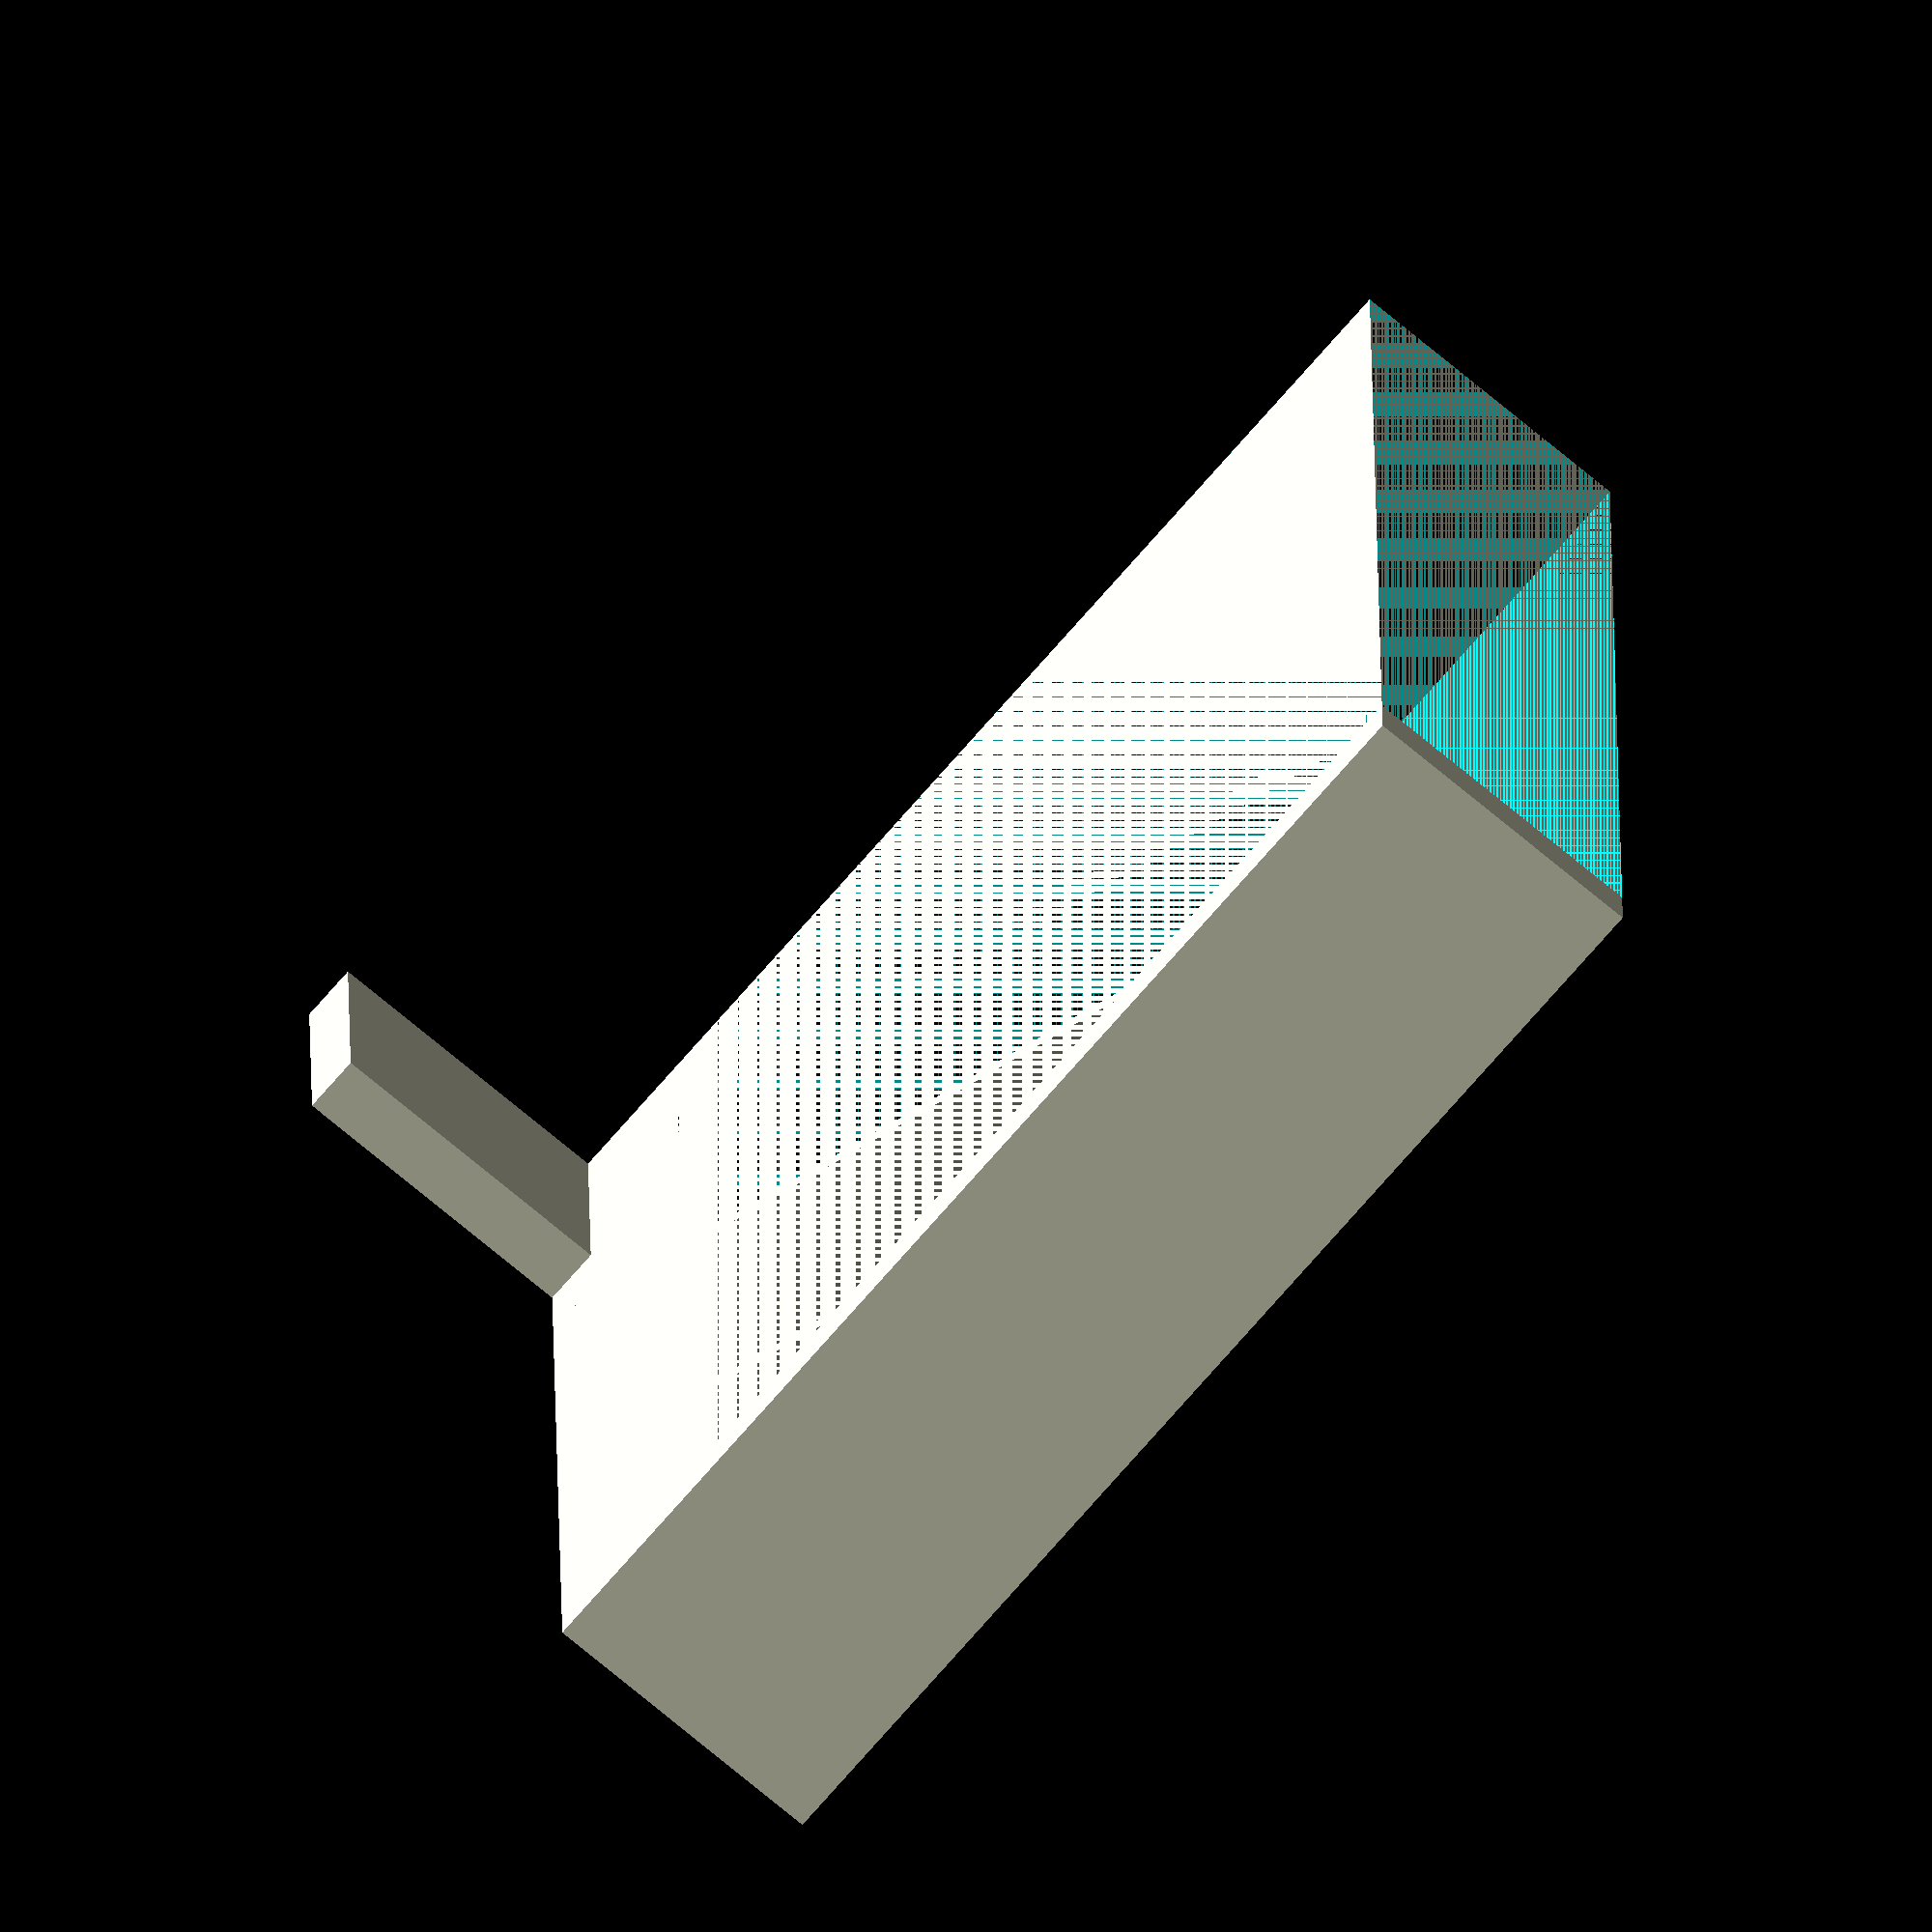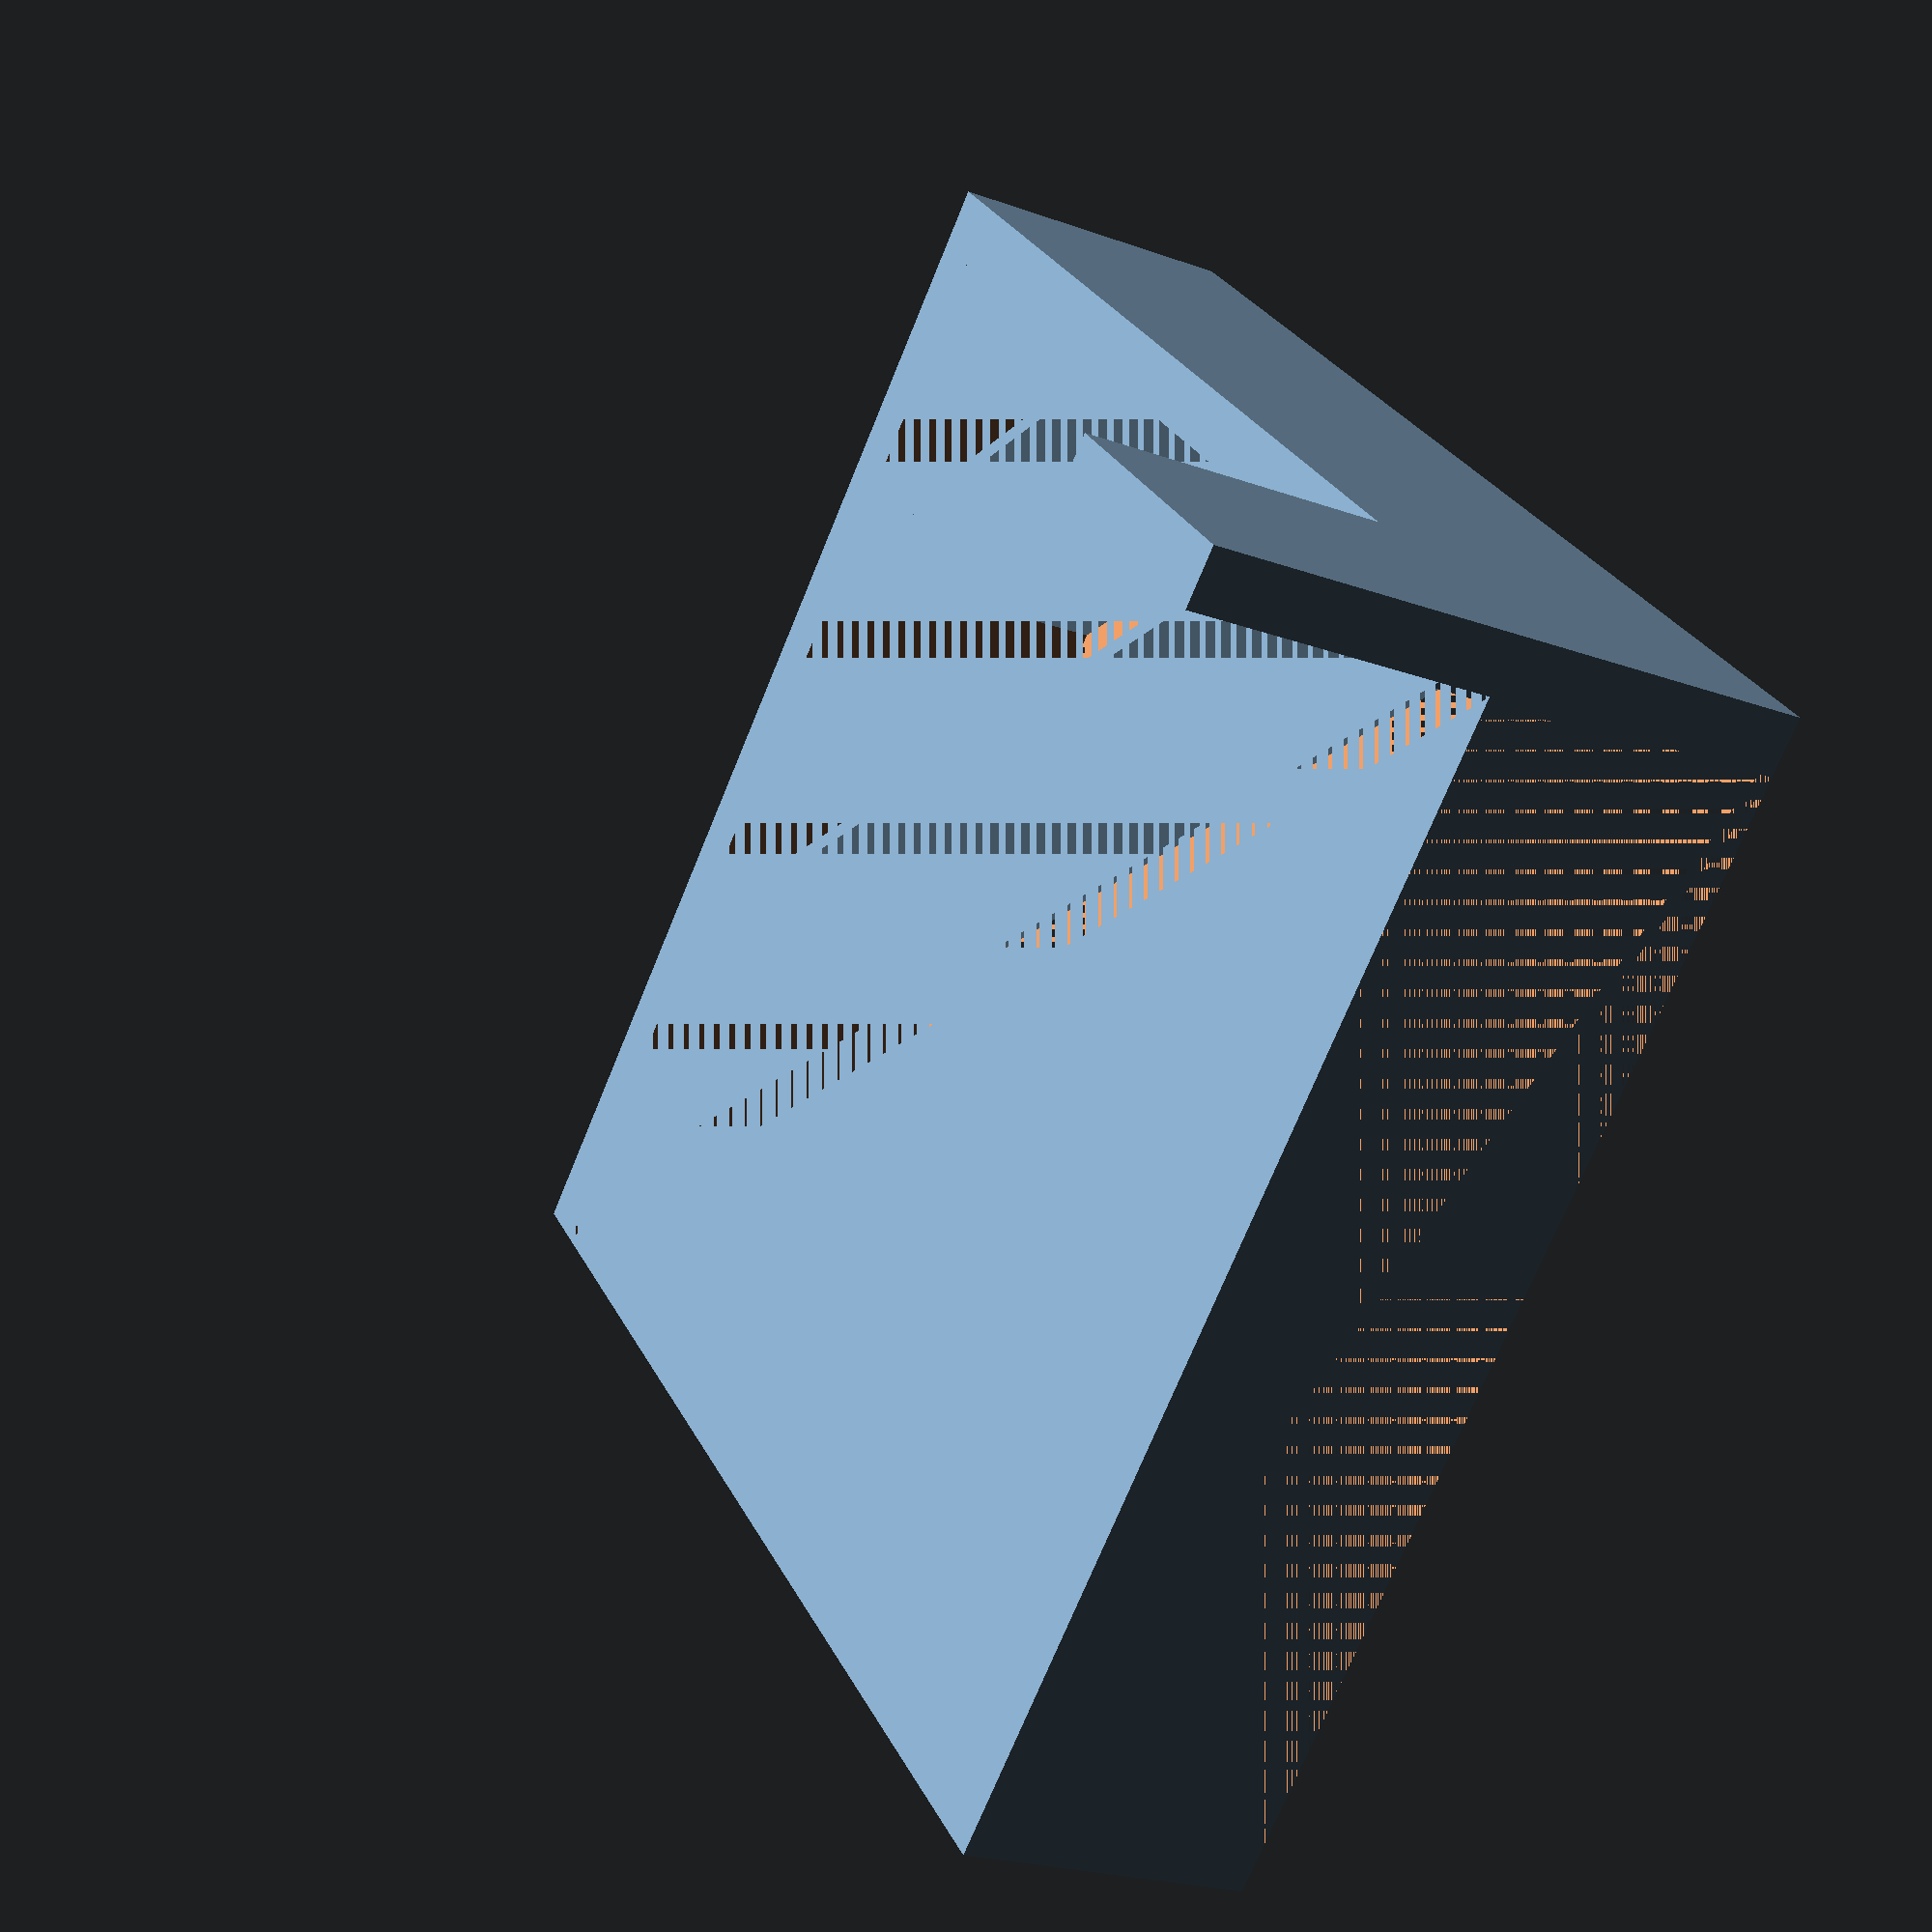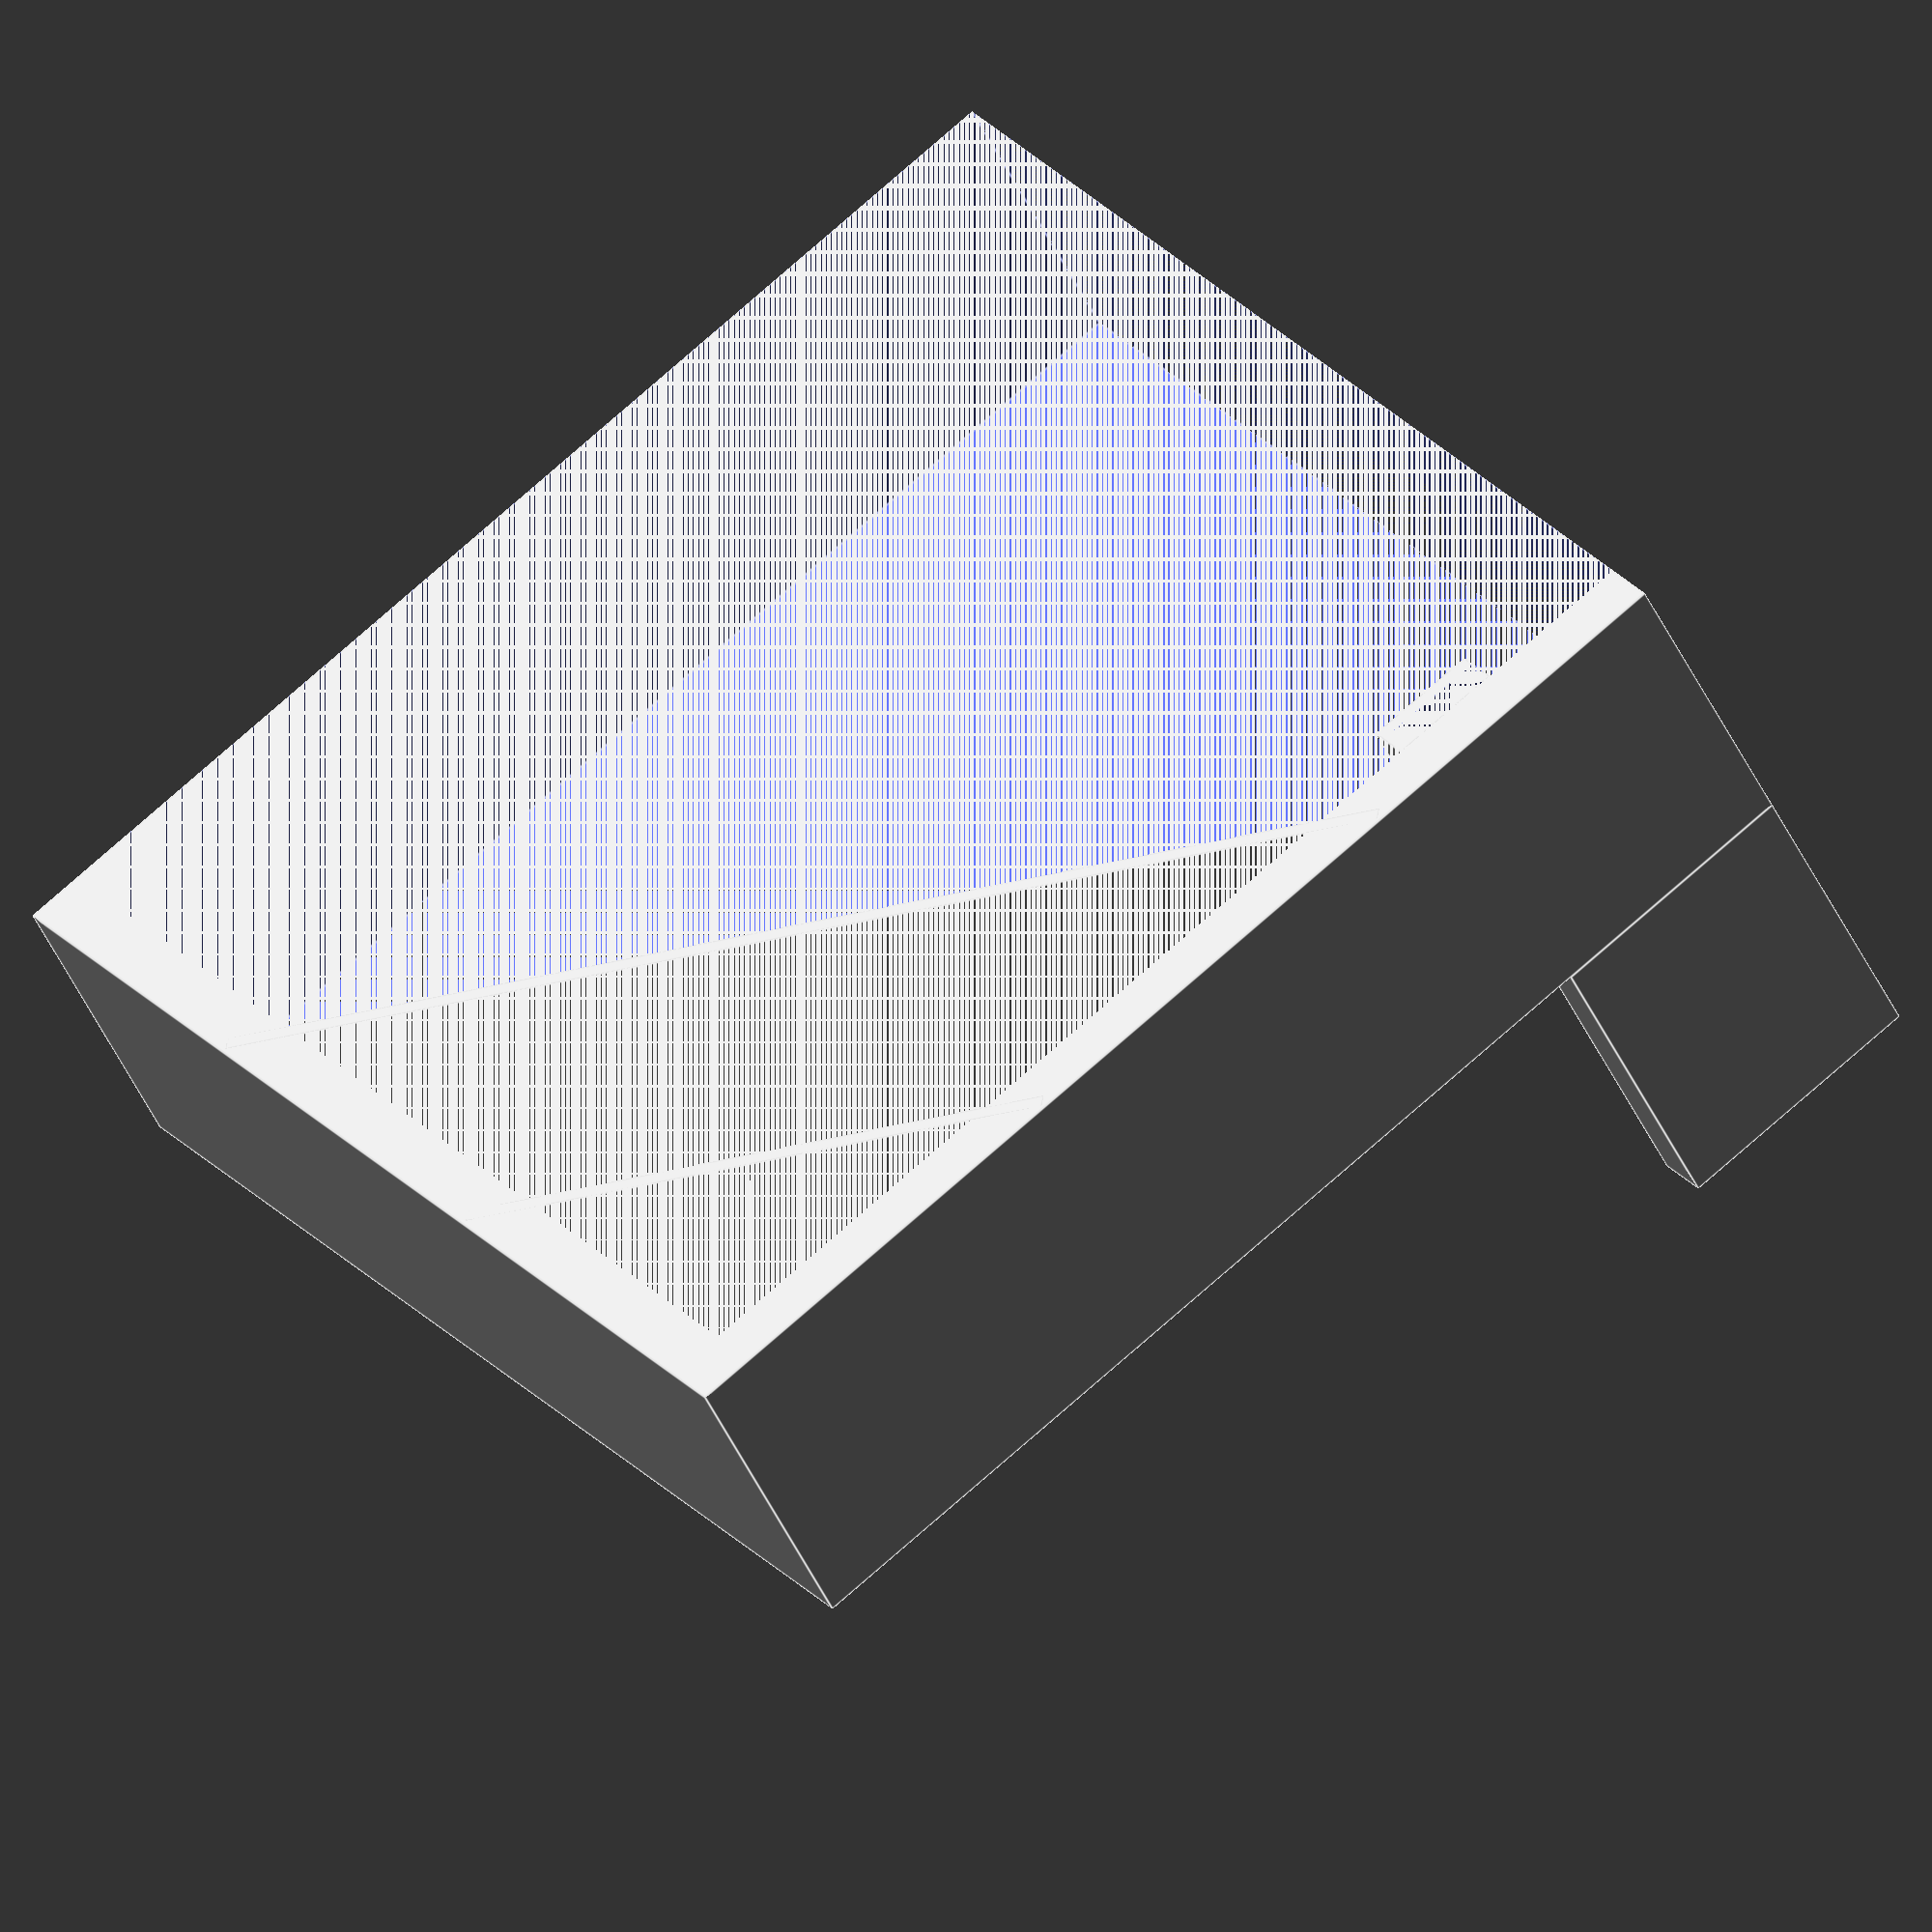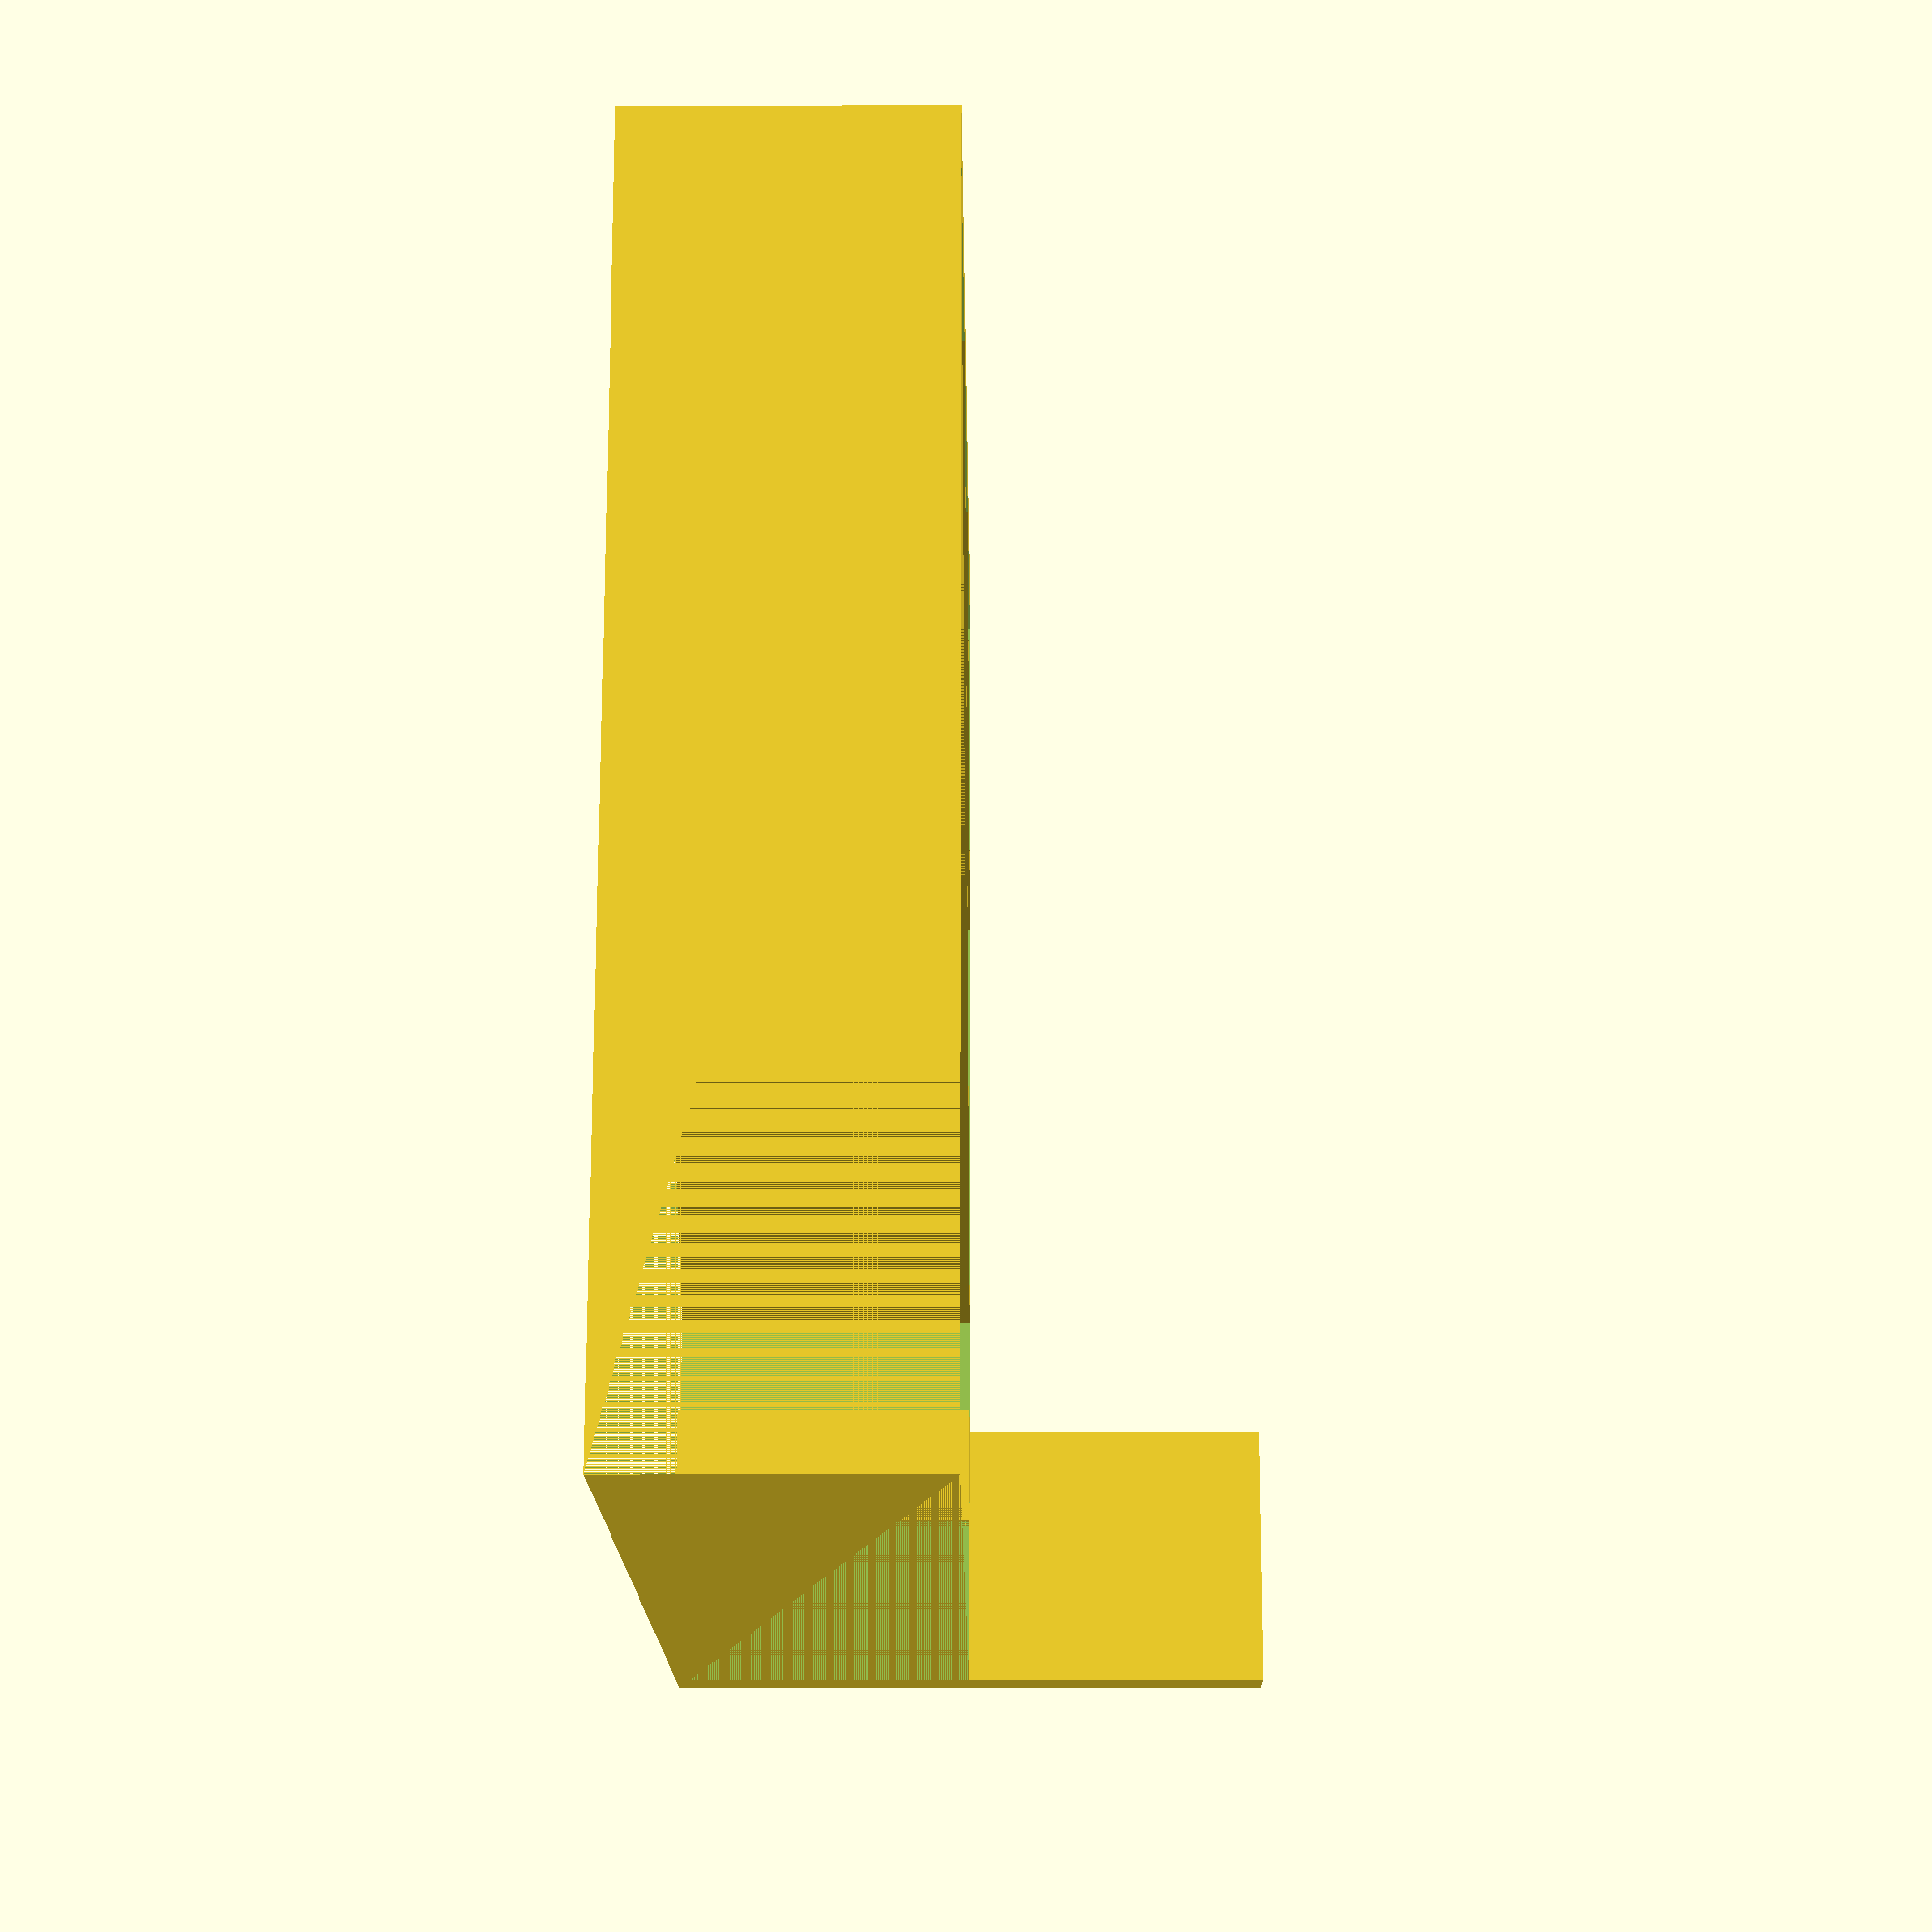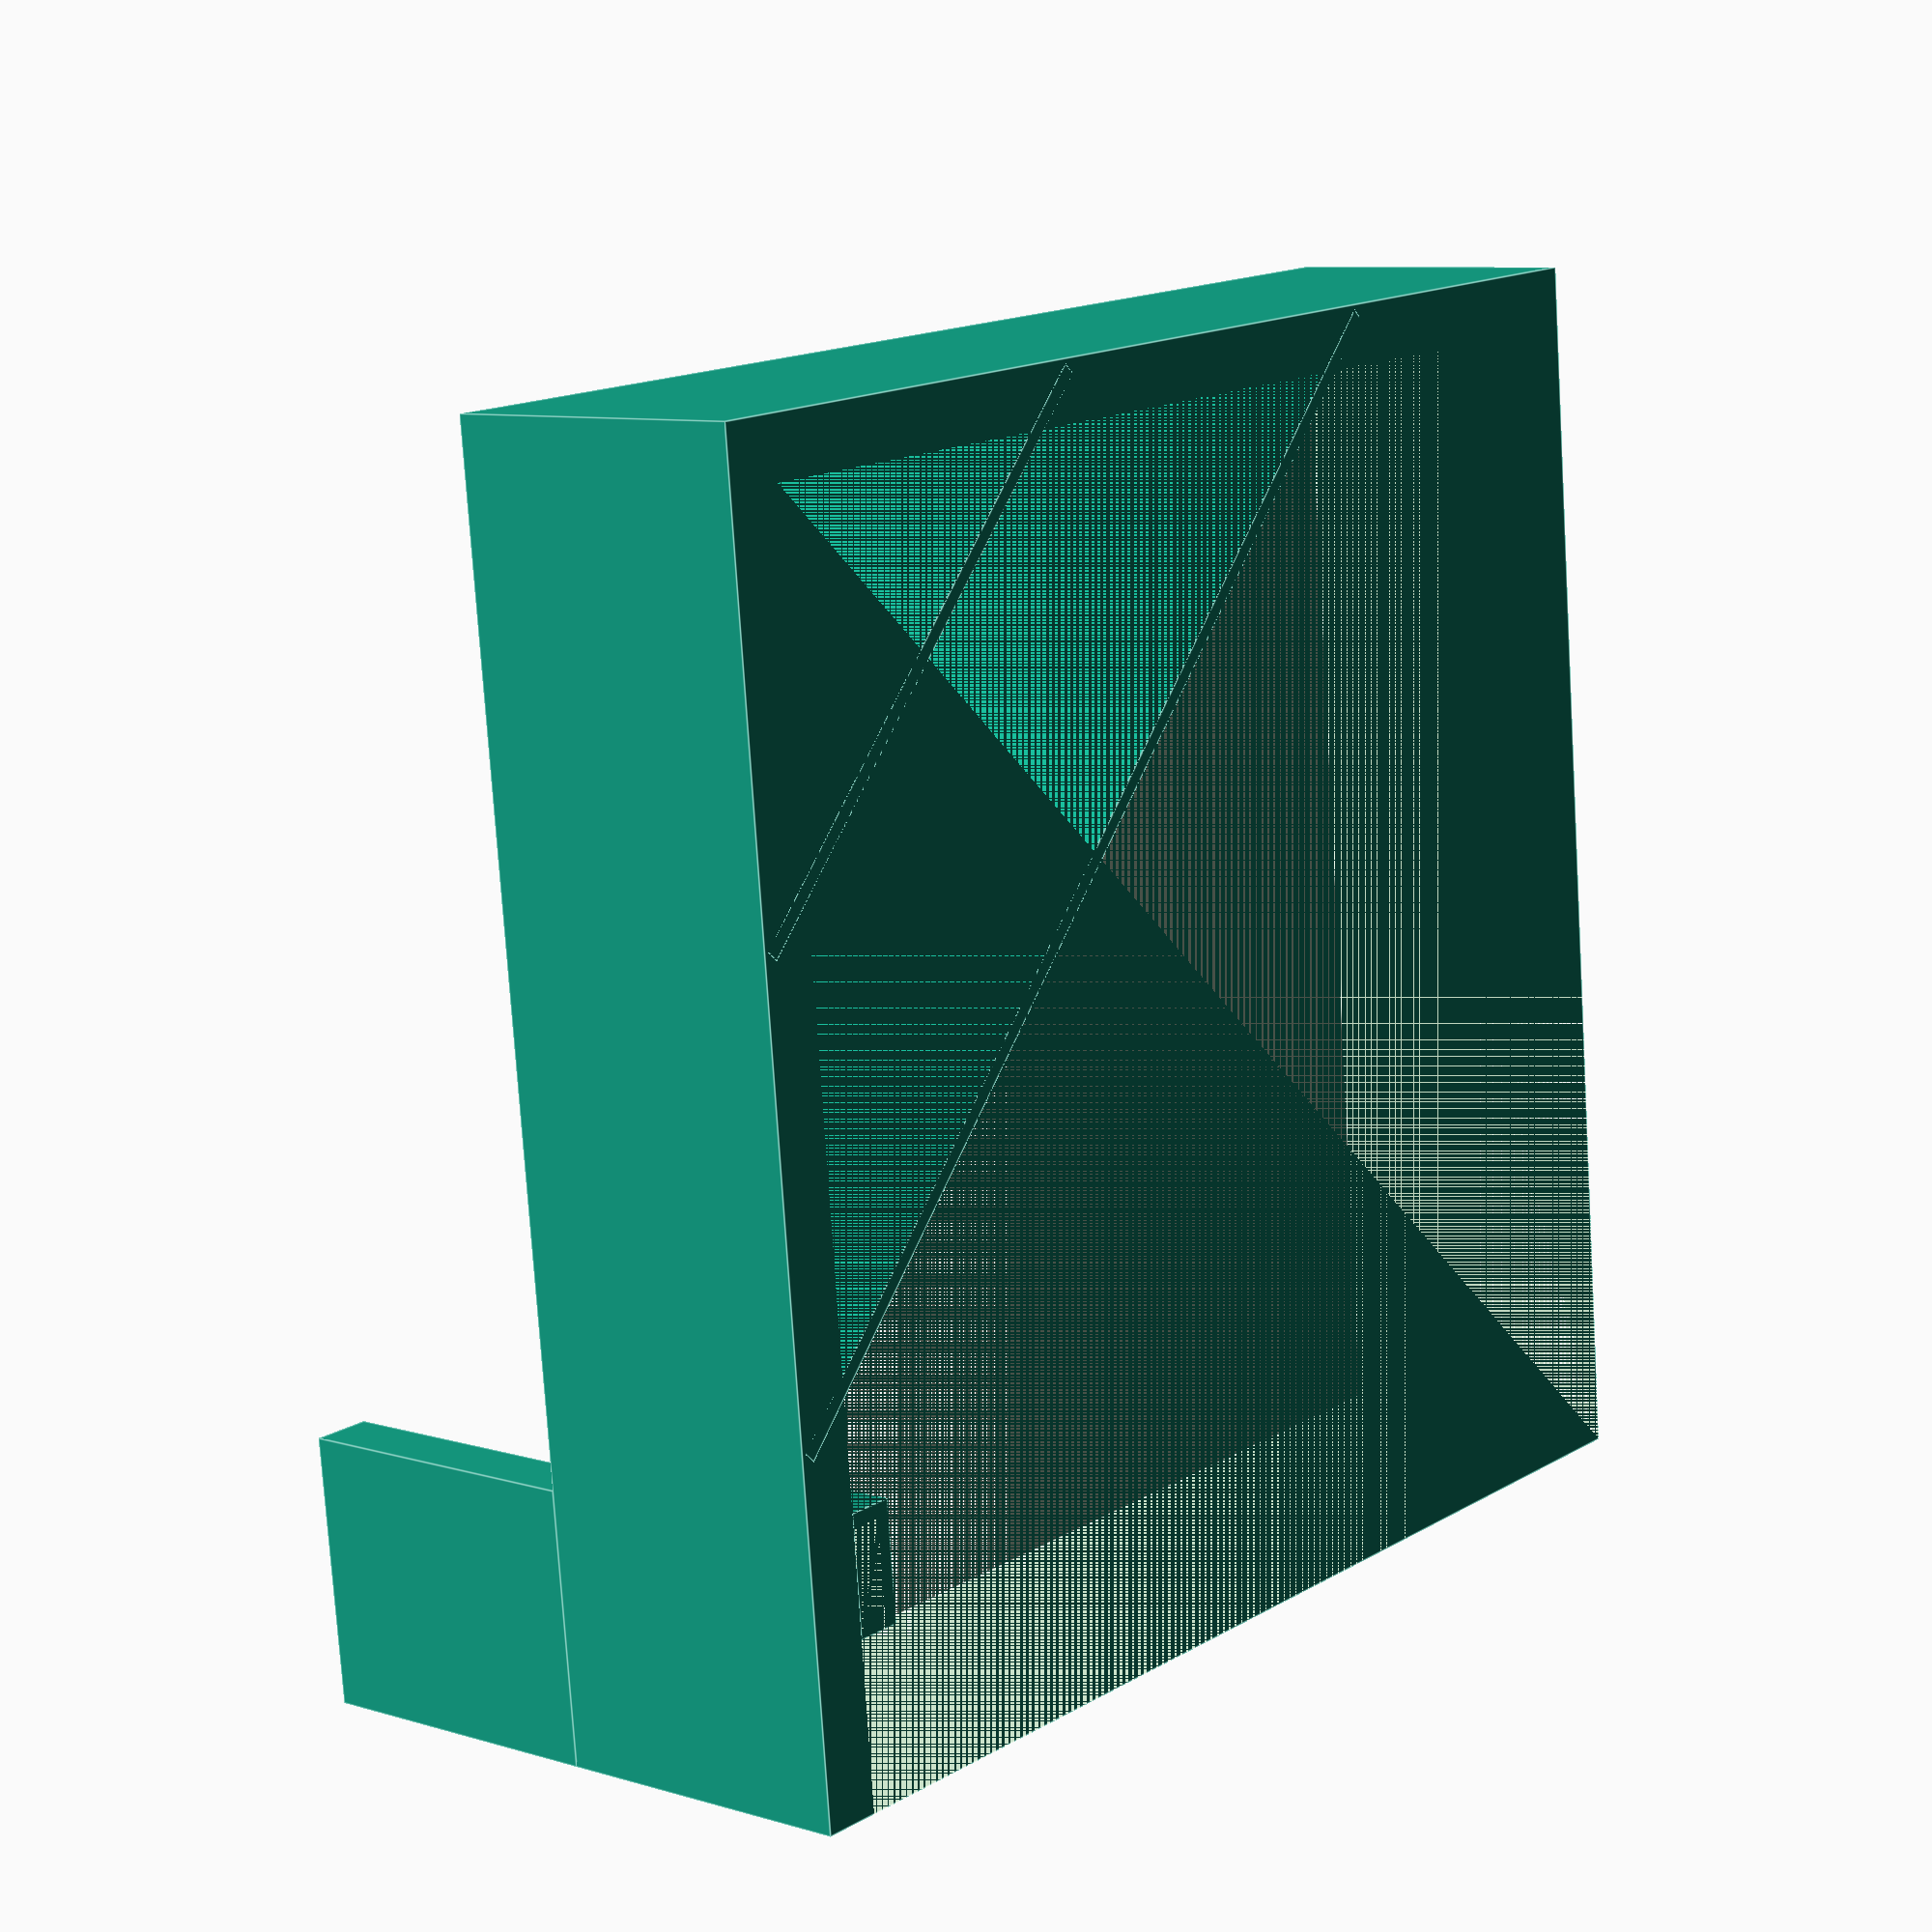
<openscad>
// Sized to fit on a 150x150 bed, leaving enough room for a brim.
length=140;

// This is meant to be about the exact width of the Logitech C310's
// clip/bracket thing. Other cameras in the series hopefully have the same size
// or some similar setup.
width=35;

// The thickness that walls will be printed at on your printer. This is to
// prevent infill, so things print fast. (We're going to use 2 x shell
// thickness.)
shellThickness = 0.8;
wallWidth = 2 * shellThickness;

// millimeters of infill between walls
infill = 5;

thickness = (2*shellThickness+infill);

// Don't do the crossbar all the way so that we don't interfere with where the
// camera has to be strapped on to.
cameraClearance = 40;

// A part sticking out next to the main bracket to easily clamp it down with a
// bulldog clip. Only on one side so that this can still be printed flat.
// I had this 40mm, but then it collides with the linear bearings.
toungeLength = 30;
// Just double up the main width? You might want to set this to your bulldog
// clip's width exactly.
toungeWidth = width;

// The lip goes over the build platform so you can slide the bracket on.
// This is just about the only critical size in here. Measure the bed!
// TIP: print a tiny little bracket with the gap first and test fit that before
// you waste hours and lots of plastic.
lipGap = 3.7;
// If you make this too big, then you're going to cut into your print area.
lipOverlap = 10+wallWidth;

// Two crossbars for strength.
crossbarOffset = length - max(cameraClearance, toungeLength);
halfCrossbarOffset = crossbarOffset / 2;

module crossbar(offset) {
  translate([offset+wallWidth, wallWidth, 0])
  rotate([0, 0, 45+90])
  cube([sqrt(2)*offset, wallWidth, width]);
}

module rightAngle(w1, h1, w2, h2, depth) {
  difference() {
    cube([w1, h1, depth]);
    translate([w1-w2, h1-h2, 0])
    cube([w2, h2, depth]);
  }
}

rotate([0, 0, 180])
translate([-length/2, -length/2, 0]) {
  union() {
    // main
    rightAngle(
      length, length,
      length-thickness, length-thickness,
      width);

    // crossbars
    crossbar(crossbarOffset);
    crossbar(halfCrossbarOffset);

    // tounge
    translate([0, length-toungeLength, toungeWidth])
    cube([thickness, toungeLength, toungeWidth]);

    // lip
    translate([lipGap+thickness+wallWidth, length-(toungeLength+wallWidth), 0])
    rotate([0, 0, 90])
    rightAngle(
      lipOverlap+wallWidth, lipGap+wallWidth,
      lipOverlap, lipGap,
      width);
  }
}

</openscad>
<views>
elev=249.6 azim=359.1 roll=130.5 proj=o view=solid
elev=202.3 azim=135.3 roll=121.9 proj=p view=wireframe
elev=227.1 azim=305.6 roll=336.2 proj=o view=edges
elev=10.9 azim=5.6 roll=270.4 proj=p view=wireframe
elev=351.7 azim=5.7 roll=129.9 proj=p view=edges
</views>
